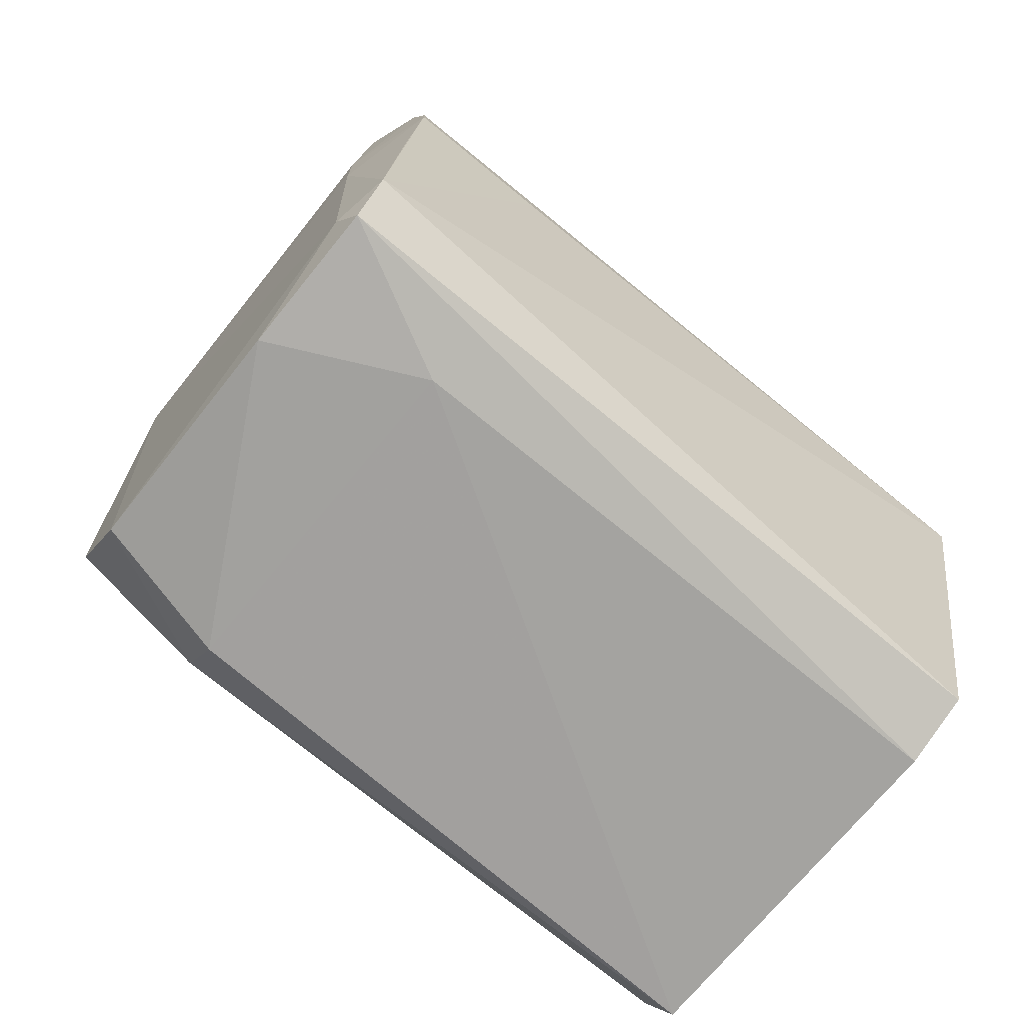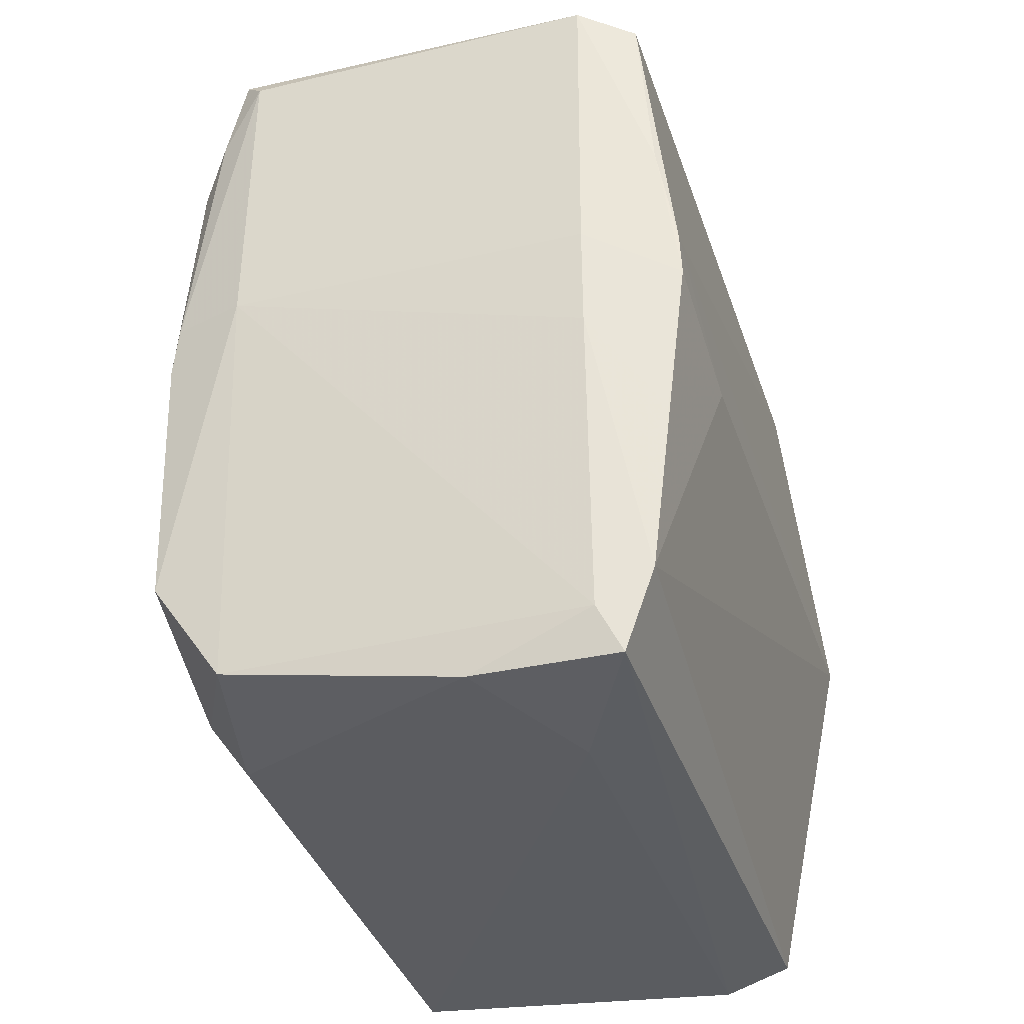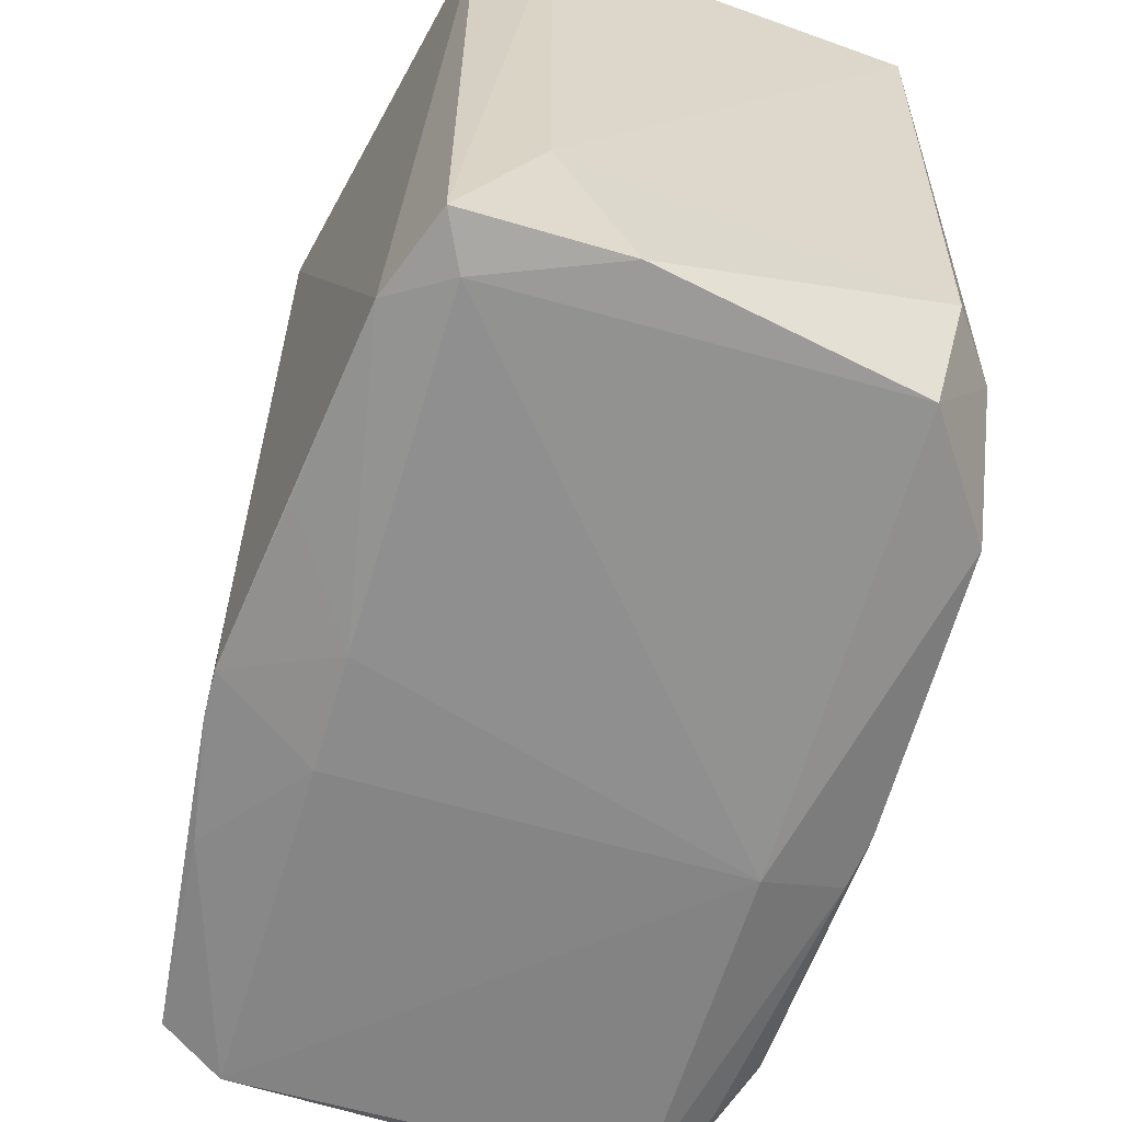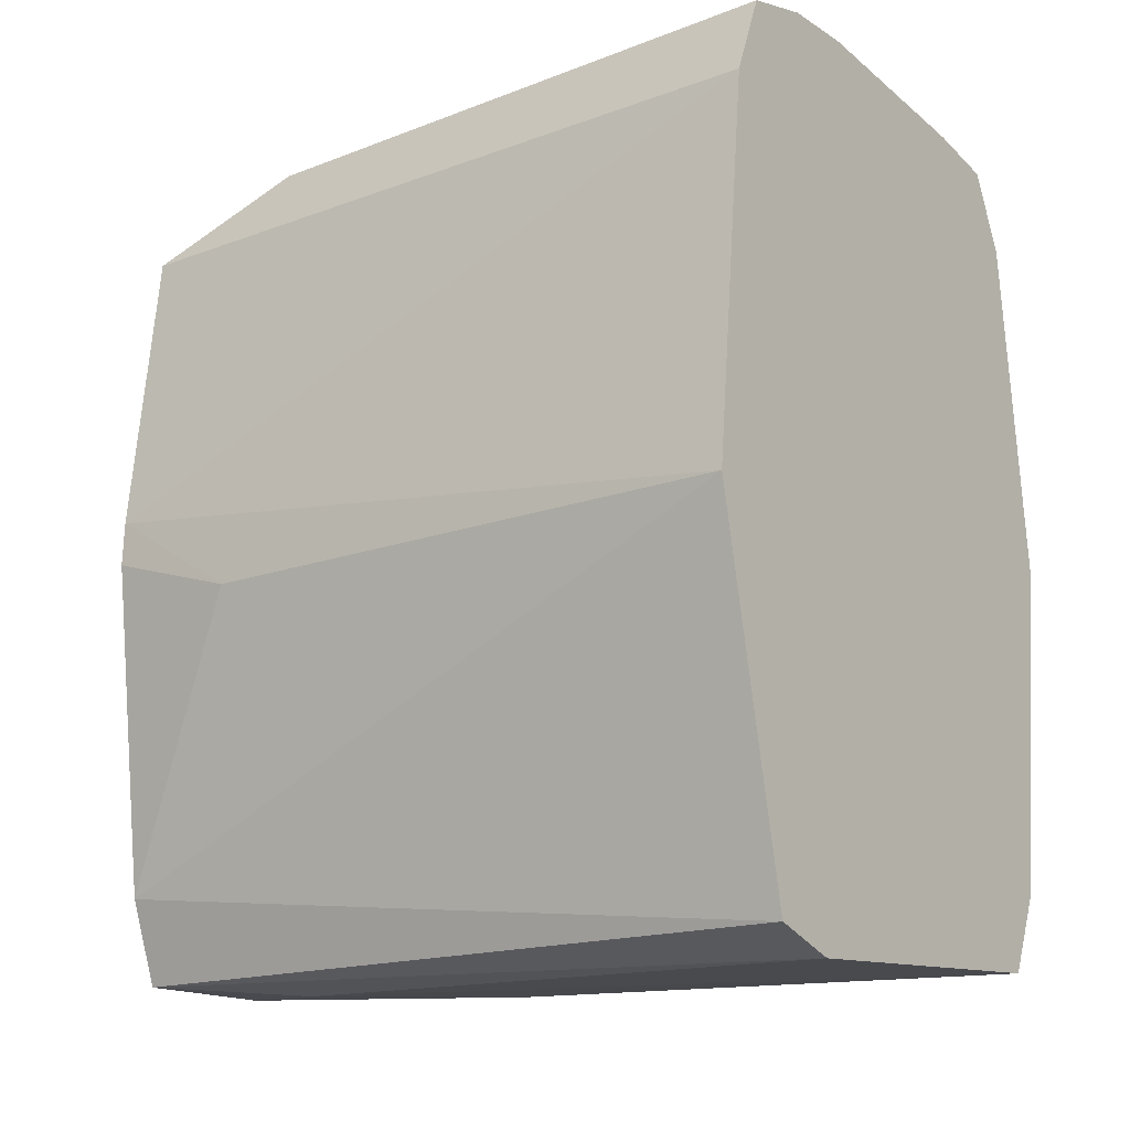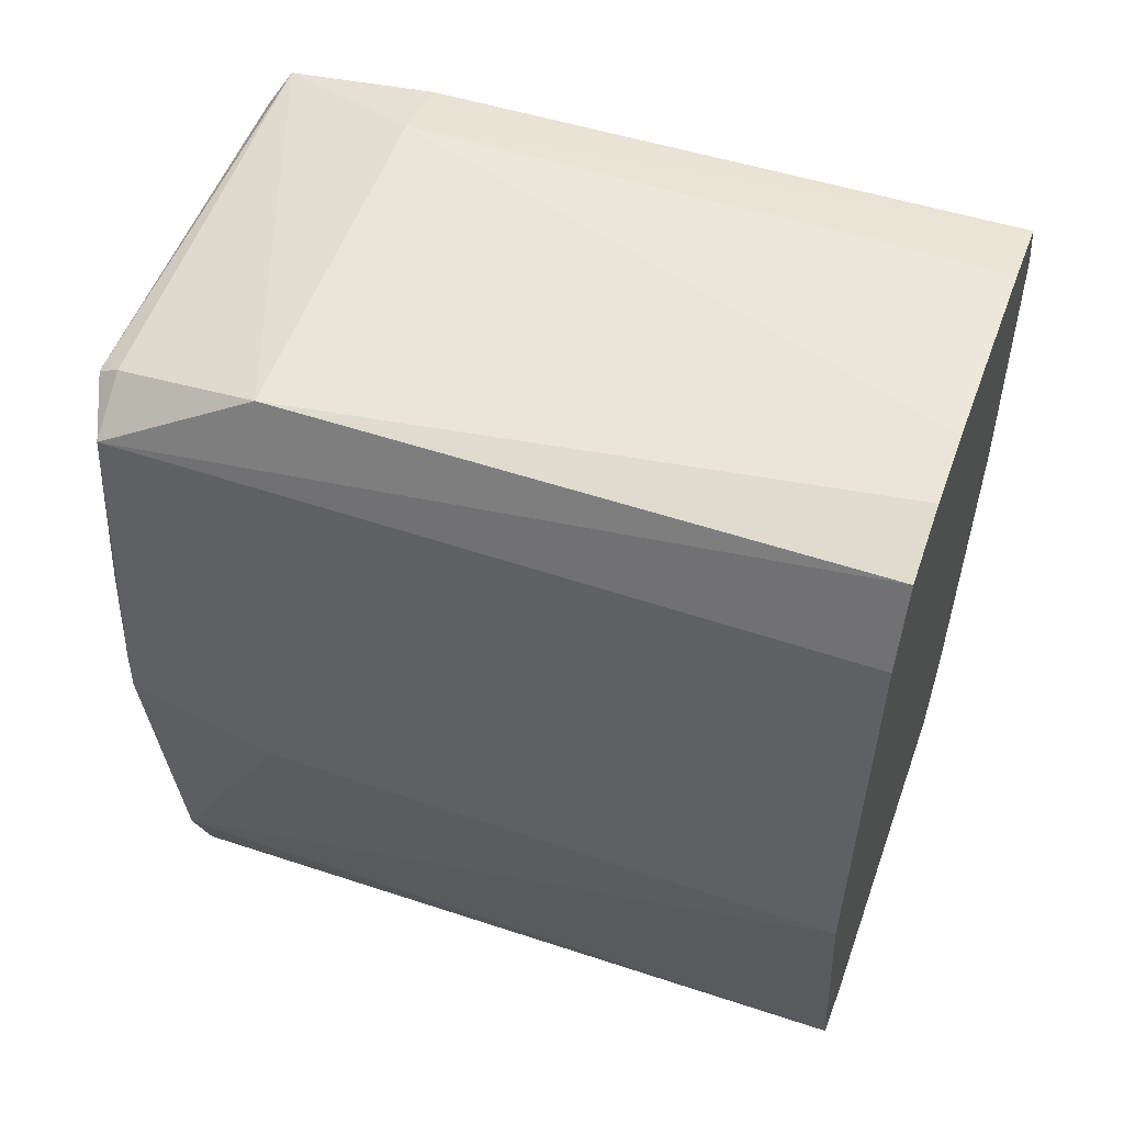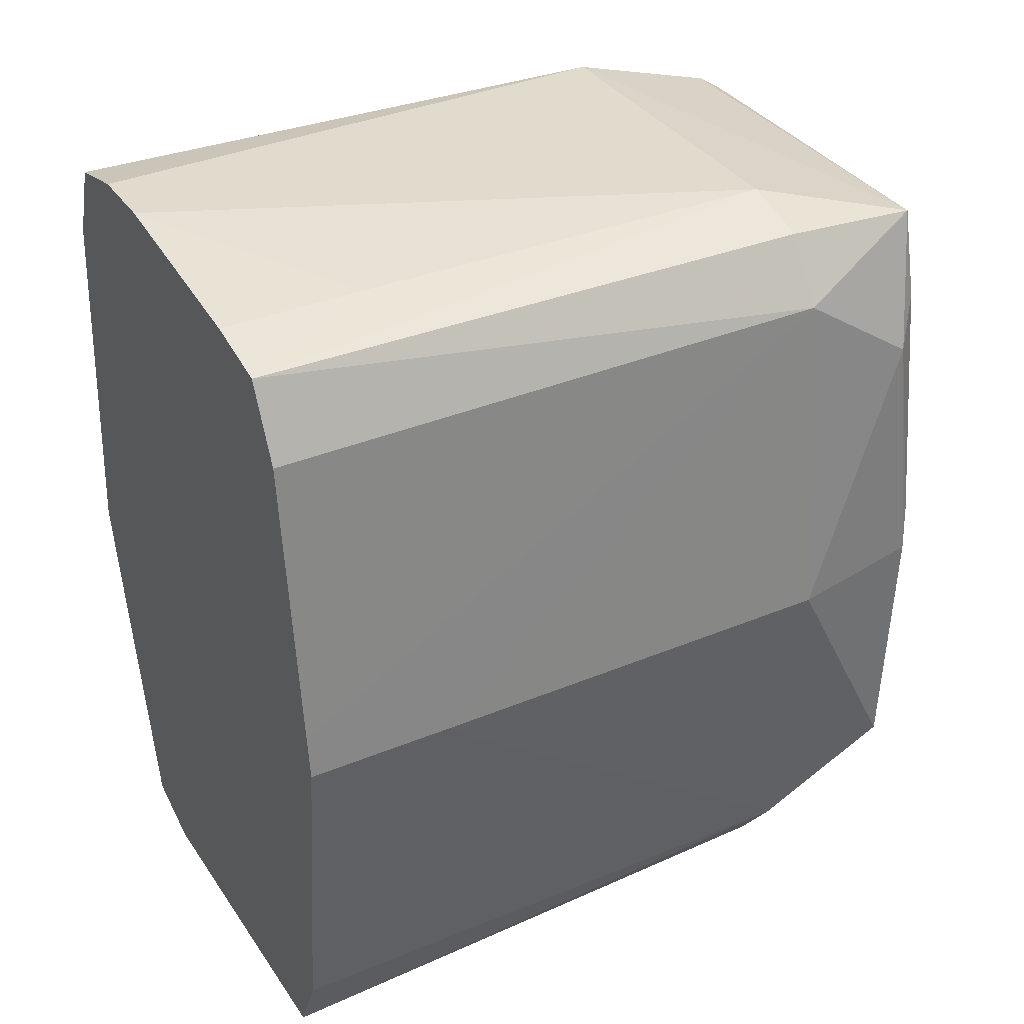
<metadata>
{"format":"obj","ext":"obj","renderer":"f3d","projection":"perspective","resolution":1024,"background":"white","views":[{"elev":-75.5,"azim":-129.1,"up":"+Y"},{"elev":-34.7,"azim":-162.9,"up":"+Y"},{"elev":-62.8,"azim":-16.6,"up":"+Z"},{"elev":-16.3,"azim":-53.3,"up":"+Y"},{"elev":53.9,"azim":-70.3,"up":"+Y"},{"elev":35.7,"azim":61.4,"up":"+Y"}]}
</metadata>
<code>
v -0.07419 -0.01111 0.06754
v -0.05507 0.1121 0.06754
v -0.06354 0.09057 0.06754
v -0.06354 0.09057 0.06754
v -0.05507 0.1121 0.06754
v -0.06298 0.0898 -0.123
v -0.07419 -0.01111 0.06754
v -0.0169 0.1178 0.06754
v -0.03617 0.1172 0.06754
v -0.03617 0.1172 0.06754
v -0.05507 0.1121 0.06754
v -0.07419 -0.01111 0.06754
v -0.06298 0.0898 -0.123
v -0.05507 0.1121 0.06754
v -0.05383 0.1097 -0.08489
v -0.05507 0.1121 0.06754
v -0.03617 0.1172 0.06754
v -0.05383 0.1097 -0.08489
v -0.05383 0.1097 -0.08489
v -0.03617 0.1172 0.06754
v -0.0169 0.1178 0.06754
v 0.05364 0.103 -0.123
v 0.06657 0.09031 -0.08489
v 0.06704 0.06876 -0.1159
v 0.05553 0.1067 -0.08489
v 0.06657 0.09031 -0.08489
v 0.05364 0.103 -0.123
v 0.05364 0.103 -0.123
v -0.05383 0.1097 -0.08489
v 0.03751 0.1114 -0.08489
v 0.03751 0.1114 -0.08489
v 0.05553 0.1067 -0.08489
v 0.05364 0.103 -0.123
v 0.03751 0.1114 -0.08489
v -0.05383 0.1097 -0.08489
v -0.0169 0.1178 0.06754
v -0.0169 0.1178 0.06754
v 0.03794 0.1127 0.02943
v 0.03751 0.1114 -0.08489
v -0.07419 -0.01111 0.06754
v 0.06608 0.08964 0.06754
v 0.05682 0.1093 0.06754
v 0.05682 0.1093 0.06754
v 0.06608 0.08964 0.06754
v 0.06657 0.09031 -0.08489
v 0.06657 0.09031 -0.08489
v 0.05553 0.1067 -0.08489
v 0.05682 0.1093 0.06754
v 0.05682 0.1093 0.06754
v 0.03751 0.1114 -0.08489
v 0.03794 0.1127 0.02943
v 0.05553 0.1067 -0.08489
v 0.03751 0.1114 -0.08489
v 0.05682 0.1093 0.06754
v -0.07164 -0.0229 0.06754
v 0.06608 0.08964 0.06754
v -0.07419 -0.01111 0.06754
v 0.0763 0.0008977 0.06754
v -0.05356 -0.1074 0.06754
v 0.06599 -0.08772 0.06754
v 0.0763 0.0008977 0.06754
v 0.06599 -0.08772 0.06754
v 0.0764 0.0008977 0.02943
v 0.0764 0.0008977 0.02943
v 0.06657 0.09031 -0.08489
v 0.0763 0.0008977 0.06754
v -0.06188 -0.08648 -0.123
v -0.05356 -0.1074 0.06754
v -0.07419 -0.01111 0.06754
v -0.05406 -0.1084 -0.123
v -0.05356 -0.1074 0.06754
v -0.06188 -0.08648 -0.123
v -0.05406 -0.1084 -0.123
v -0.06188 -0.08648 -0.123
v -0.04786 -0.09621 -0.1257
v 0.0764 0.0008977 0.02943
v 0.06599 -0.08772 0.06754
v 0.06627 -0.08811 -0.08489
v -0.07419 -0.01111 0.06754
v -0.06354 0.09057 0.06754
v -0.07192 0.01254 -0.123
v -0.06298 0.0898 -0.123
v -0.05383 0.1097 -0.08489
v -0.04877 0.09976 -0.123
v -0.04877 0.09976 -0.123
v -0.05383 0.1097 -0.08489
v 0.05364 0.103 -0.123
v 0.04789 -0.09621 -0.1221
v -0.04786 -0.09621 -0.1257
v 0.04789 0.01377 -0.1296
v 0.03795 0.1127 0.06754
v 0.03794 0.1127 0.02943
v -0.0169 0.1178 0.06754
v 0.03795 0.1127 0.06754
v 0.05682 0.1093 0.06754
v 0.03794 0.1127 0.02943
v 0.03795 0.1127 0.06754
v -0.0169 0.1178 0.06754
v -0.07419 -0.01111 0.06754
v -0.07419 -0.01111 0.06754
v 0.05682 0.1093 0.06754
v 0.03795 0.1127 0.06754
v 0.06608 0.08964 0.06754
v -0.05356 -0.1074 0.06754
v 0.07497 0.01252 0.06754
v -0.05356 -0.1074 0.06754
v 0.0763 0.0008977 0.06754
v 0.07497 0.01252 0.06754
v 0.06657 0.09031 -0.08489
v 0.06608 0.08964 0.06754
v 0.07497 0.01252 0.06754
v 0.07497 0.01252 0.06754
v 0.0763 0.0008977 0.06754
v 0.06657 0.09031 -0.08489
v -0.07336 -0.01098 -0.08489
v -0.06188 -0.08648 -0.123
v -0.07419 -0.01111 0.06754
v -0.07242 0.0008977 -0.123
v -0.06188 -0.08648 -0.123
v -0.07336 -0.01098 -0.08489
v -0.07419 -0.01111 0.06754
v -0.07192 0.01254 -0.123
v -0.07336 -0.01098 -0.08489
v -0.07336 -0.01098 -0.08489
v -0.07192 0.01254 -0.123
v -0.07242 0.0008977 -0.123
v -0.04786 -0.01373 -0.1296
v -0.07242 0.0008977 -0.123
v -0.04786 0.01377 -0.1302
v -0.04786 -0.01373 -0.1296
v -0.04786 -0.09621 -0.1257
v -0.06188 -0.08648 -0.123
v -0.04786 0.01377 -0.1302
v 0.04789 0.01377 -0.1296
v -0.04786 -0.01373 -0.1296
v -0.04786 -0.01373 -0.1296
v 0.04789 0.01377 -0.1296
v -0.04786 -0.09621 -0.1257
v 0.04789 -0.09621 -0.1221
v 0.06627 -0.08811 -0.08489
v 0.05489 -0.1037 -0.08489
v -0.03552 -0.1134 0.06754
v -0.05356 -0.1074 0.06754
v -0.05406 -0.1084 -0.123
v -0.0691 0.03692 -0.123
v -0.06354 0.09057 0.06754
v -0.06298 0.0898 -0.123
v -0.06298 0.0898 -0.123
v -0.04877 0.09976 -0.123
v -0.04786 0.09626 -0.1287
v -0.04786 0.09626 -0.1287
v -0.04877 0.09976 -0.123
v 0.05364 0.103 -0.123
v -0.04786 0.09626 -0.1287
v 0.04789 0.01377 -0.1296
v -0.04786 0.01377 -0.1302
v 0.05364 0.103 -0.123
v 0.04789 0.09626 -0.1275
v -0.04786 0.09626 -0.1287
v -0.04786 0.09626 -0.1287
v 0.04789 0.09626 -0.1275
v 0.04789 0.01377 -0.1296
v 0.04789 -0.09621 -0.1221
v 0.04789 0.01377 -0.1296
v 0.06704 -0.06872 -0.1221
v 0.06704 -0.06872 -0.1221
v 0.06627 -0.08811 -0.08489
v 0.04789 -0.09621 -0.1221
v 0.04789 0.01377 -0.1296
v 0.04789 0.09626 -0.1275
v 0.06704 0.01377 -0.1237
v 0.0764 0.0008977 0.02943
v 0.06627 -0.08811 -0.08489
v 0.07627 0.0008977 -0.08489
v 0.07627 0.0008977 -0.08489
v 0.06657 0.09031 -0.08489
v 0.0764 0.0008977 0.02943
v 0.06627 -0.08811 -0.08489
v 0.06704 -0.06872 -0.1221
v 0.07627 0.0008977 -0.08489
v 0.07627 0.0008977 -0.08489
v 0.06704 0.06876 -0.1159
v 0.06657 0.09031 -0.08489
v -0.06701 -0.04122 -0.1232
v -0.06188 -0.08648 -0.123
v -0.07242 0.0008977 -0.123
v -0.07242 0.0008977 -0.123
v -0.04786 -0.01373 -0.1296
v -0.06701 -0.04122 -0.1232
v -0.06701 -0.04122 -0.1232
v -0.04786 -0.01373 -0.1296
v -0.06188 -0.08648 -0.123
v -0.03491 -0.1115 -0.08489
v -0.03552 -0.1134 0.06754
v -0.05406 -0.1084 -0.123
v 0.05696 -0.1077 0.06754
v 0.05489 -0.1037 -0.08489
v 0.06627 -0.08811 -0.08489
v 0.05696 -0.1077 0.06754
v -0.03491 -0.1115 -0.08489
v 0.05489 -0.1037 -0.08489
v -0.03552 -0.1134 0.06754
v -0.03491 -0.1115 -0.08489
v 0.05696 -0.1077 0.06754
v 0.05696 -0.1077 0.06754
v 0.06627 -0.08811 -0.08489
v 0.06599 -0.08772 0.06754
v 0.06599 -0.08772 0.06754
v -0.05356 -0.1074 0.06754
v 0.05696 -0.1077 0.06754
v -0.05356 -0.1074 0.06754
v -0.03552 -0.1134 0.06754
v 0.05696 -0.1077 0.06754
v -0.07055 0.02434 -0.123
v -0.07192 0.01254 -0.123
v -0.06354 0.09057 0.06754
v -0.06354 0.09057 0.06754
v -0.0691 0.03692 -0.123
v -0.07055 0.02434 -0.123
v 0.0687 0.0008977 -0.123
v 0.06704 -0.06872 -0.1221
v 0.04789 0.01377 -0.1296
v 0.04789 0.01377 -0.1296
v 0.06704 0.01377 -0.1237
v 0.0687 0.0008977 -0.123
v 0.0687 0.0008977 -0.123
v 0.07627 0.0008977 -0.08489
v 0.06704 -0.06872 -0.1221
v 0.0687 0.0008977 -0.123
v 0.06704 0.01377 -0.1237
v 0.06704 0.06876 -0.1159
v 0.06704 0.06876 -0.1159
v 0.07627 0.0008977 -0.08489
v 0.0687 0.0008977 -0.123
v 0.05364 0.103 -0.123
v 0.06704 0.06876 -0.1159
v 0.05923 0.08021 -0.123
v 0.06704 0.06876 -0.1159
v 0.06704 0.01377 -0.1237
v 0.05923 0.08021 -0.123
v 0.05923 0.08021 -0.123
v 0.04789 0.09626 -0.1275
v 0.05364 0.103 -0.123
v 0.05923 0.08021 -0.123
v 0.06704 0.01377 -0.1237
v 0.04789 0.09626 -0.1275
v -0.0157 -0.1084 -0.123
v -0.03491 -0.1115 -0.08489
v -0.05406 -0.1084 -0.123
v 0.05489 -0.1037 -0.08489
v -0.03491 -0.1115 -0.08489
v -0.0157 -0.1084 -0.123
v 0.04789 -0.09621 -0.1221
v 0.05489 -0.1037 -0.08489
v -0.0157 -0.1084 -0.123
v -0.05406 -0.1084 -0.123
v -0.04786 -0.09621 -0.1257
v -0.0157 -0.1084 -0.123
v -0.0157 -0.1084 -0.123
v -0.04786 -0.09621 -0.1257
v 0.04789 -0.09621 -0.1221
v -0.06701 0.04126 -0.1245
v -0.07055 0.02434 -0.123
v -0.0691 0.03692 -0.123
v -0.06701 0.04126 -0.1245
v -0.0691 0.03692 -0.123
v -0.06298 0.0898 -0.123
v -0.06298 0.0898 -0.123
v -0.04786 0.09626 -0.1287
v -0.06701 0.04126 -0.1245
v -0.07192 0.01254 -0.123
v -0.07055 0.02434 -0.123
v -0.06701 0.04126 -0.1245
v -0.06701 0.04126 -0.1245
v -0.04786 0.09626 -0.1287
v -0.04786 0.01377 -0.1302
v -0.04786 0.01377 -0.1302
v -0.07242 0.0008977 -0.123
v -0.06701 0.04126 -0.1245
v -0.07242 0.0008977 -0.123
v -0.07192 0.01254 -0.123
v -0.06701 0.04126 -0.1245
v -0.07419 -0.01111 0.06754
v -0.05356 -0.1074 0.06754
v -0.07164 -0.0229 0.06754
v -0.07164 -0.0229 0.06754
v -0.05356 -0.1074 0.06754
v 0.06608 0.08964 0.06754
f 1 2 3
f 4 5 6
f 7 8 9
f 10 11 12
f 13 14 15
f 16 17 18
f 19 20 21
f 22 23 24
f 25 26 27
f 28 29 30
f 31 32 33
f 34 35 36
f 37 38 39
f 40 41 42
f 43 44 45
f 46 47 48
f 49 50 51
f 52 53 54
f 55 56 57
f 58 59 60
f 61 62 63
f 64 65 66
f 67 68 69
f 70 71 72
f 73 74 75
f 76 77 78
f 79 80 81
f 82 83 84
f 85 86 87
f 88 89 90
f 91 92 93
f 94 95 96
f 97 98 99
f 100 101 102
f 103 104 105
f 106 107 108
f 109 110 111
f 112 113 114
f 115 116 117
f 118 119 120
f 121 122 123
f 124 125 126
f 127 128 129
f 130 131 132
f 133 134 135
f 136 137 138
f 139 140 141
f 142 143 144
f 145 146 147
f 148 149 150
f 151 152 153
f 154 155 156
f 157 158 159
f 160 161 162
f 163 164 165
f 166 167 168
f 169 170 171
f 172 173 174
f 175 176 177
f 178 179 180
f 181 182 183
f 184 185 186
f 187 188 189
f 190 191 192
f 193 194 195
f 196 197 198
f 199 200 201
f 202 203 204
f 205 206 207
f 208 209 210
f 211 212 213
f 214 215 216
f 217 218 219
f 220 221 222
f 223 224 225
f 226 227 228
f 229 230 231
f 232 233 234
f 235 236 237
f 238 239 240
f 241 242 243
f 244 245 246
f 247 248 249
f 250 251 252
f 253 254 255
f 256 257 258
f 259 260 261
f 262 263 264
f 265 266 267
f 268 269 270
f 271 272 273
f 274 275 276
f 277 278 279
f 280 281 282
f 283 284 285
f 286 287 288

</code>
